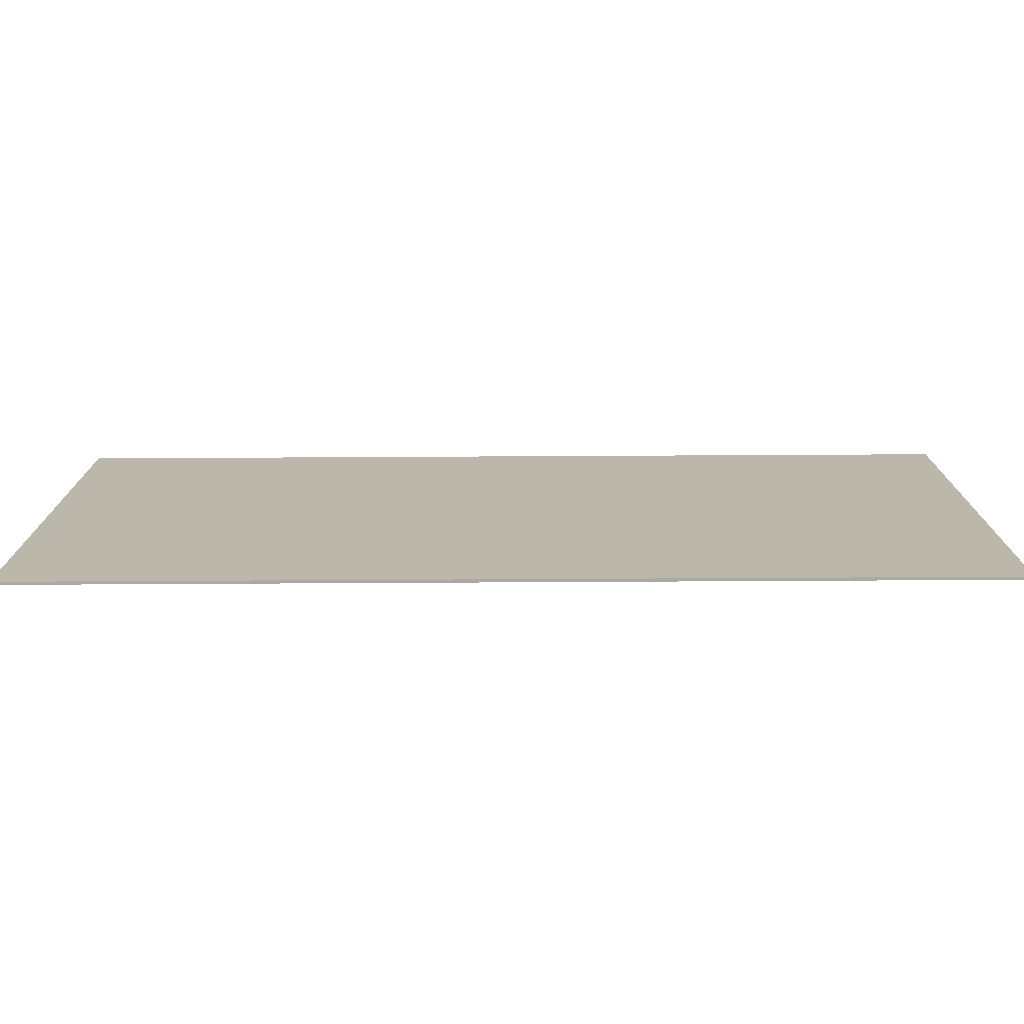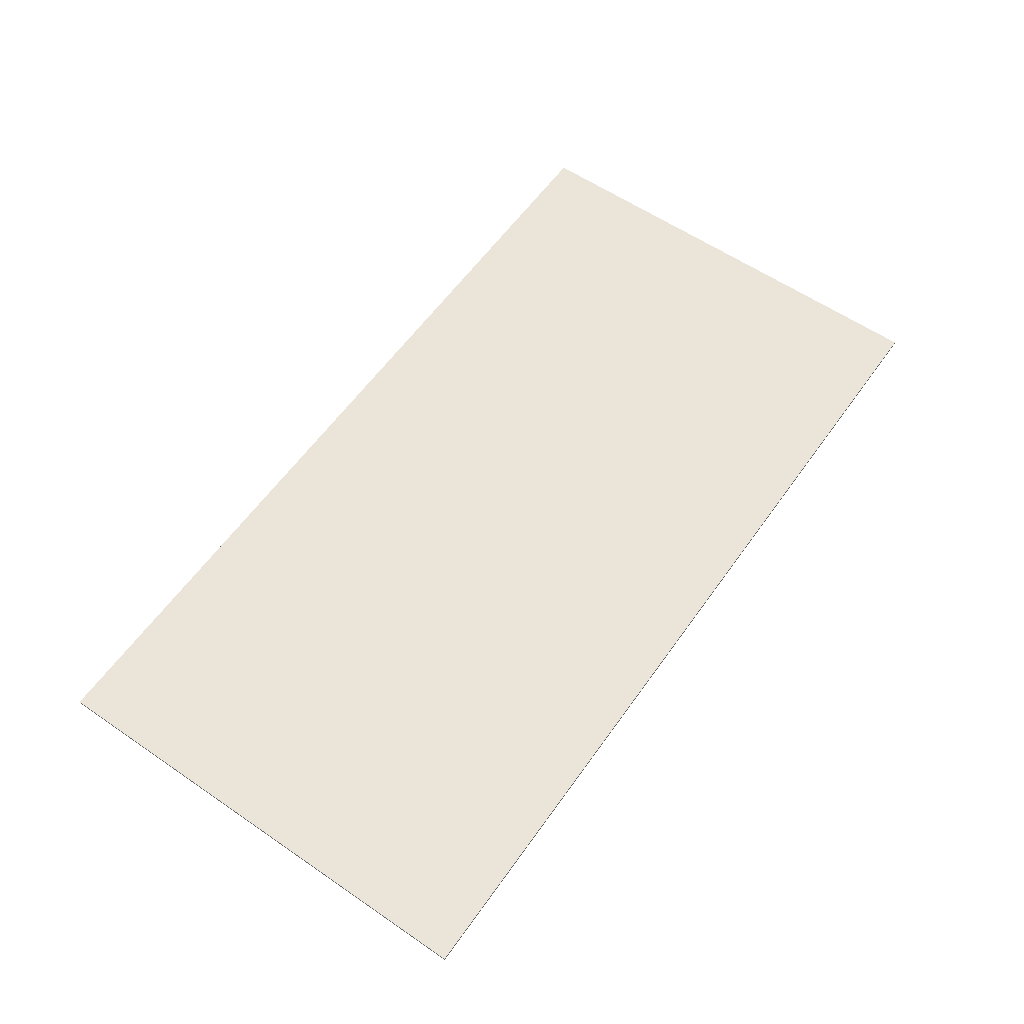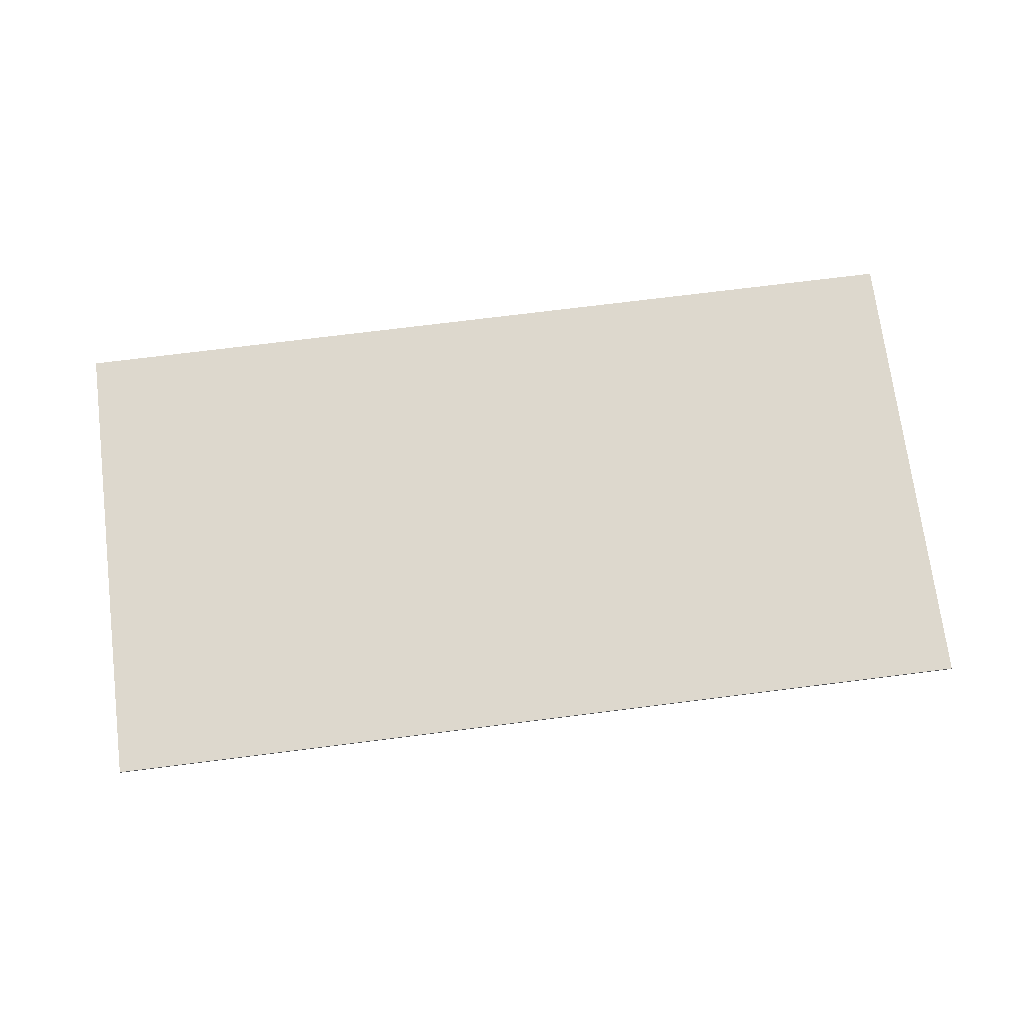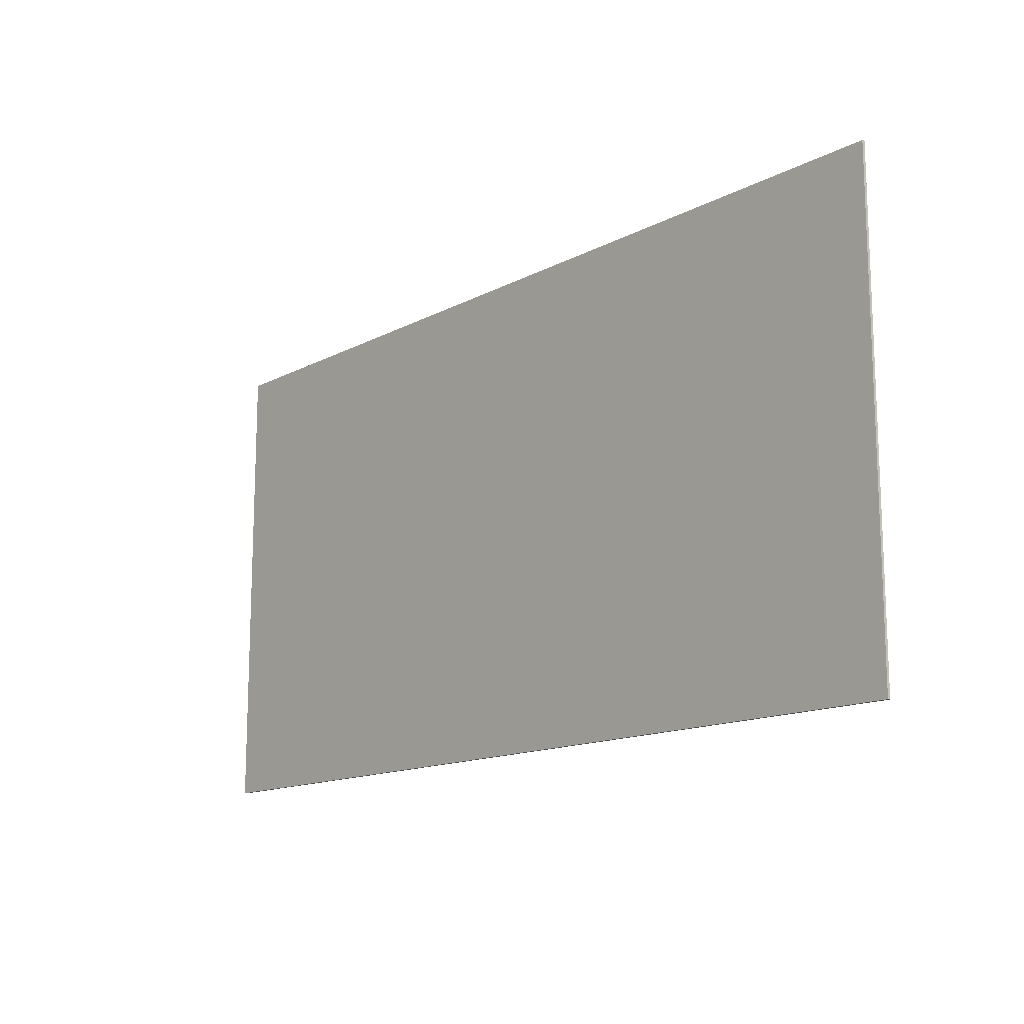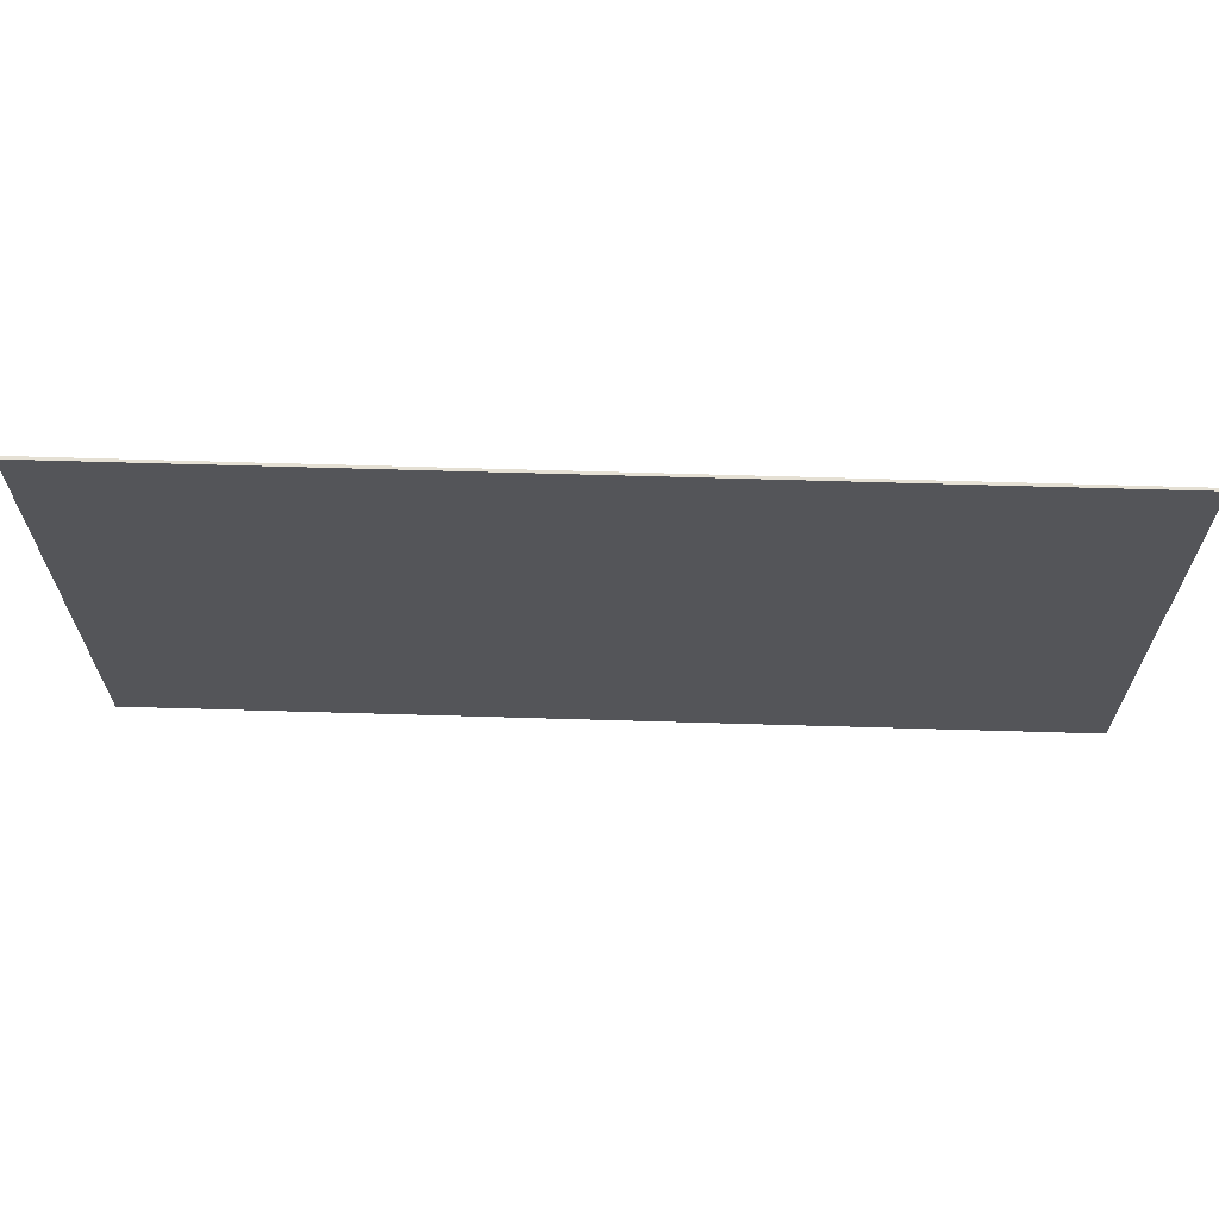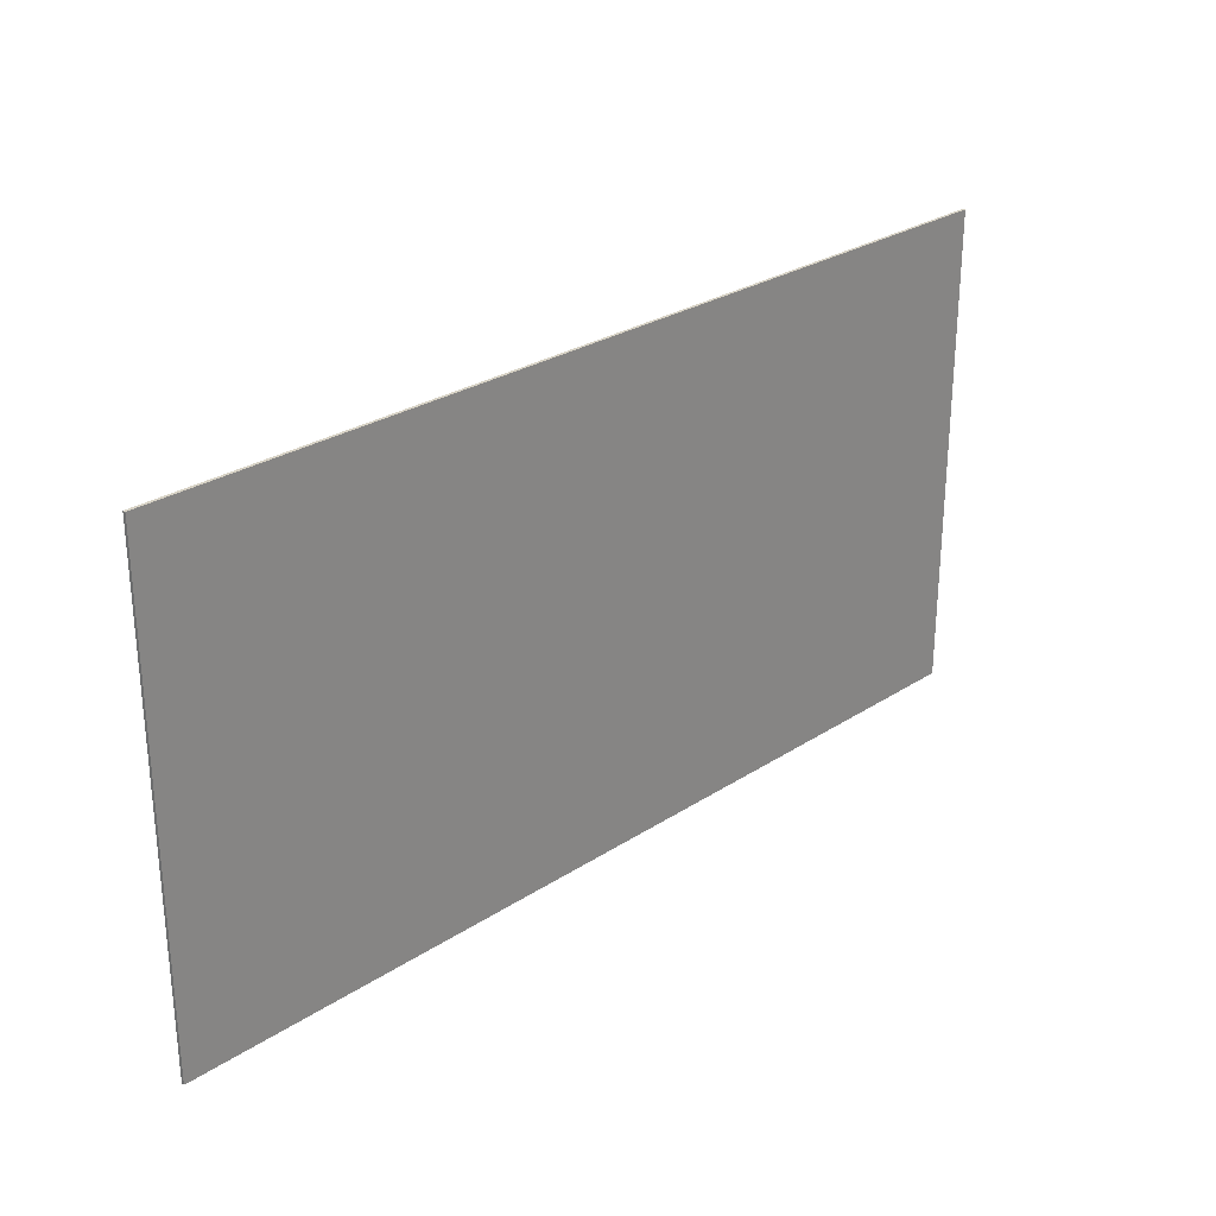
<metadata>
{"format":"obj","ext":"obj","renderer":"f3d","projection":"perspective","resolution":1024,"background":"white","views":[{"elev":-75.5,"azim":-179.7,"up":"+Z"},{"elev":59.2,"azim":-54.9,"up":"+Y"},{"elev":72.1,"azim":172.8,"up":"+Y"},{"elev":-14.1,"azim":-131.0,"up":"+Z"},{"elev":65.2,"azim":1.7,"up":"+Z"},{"elev":27.4,"azim":-45.0,"up":"+Z"}]}
</metadata>
<code>
o Bay View 2
g Bay View 2
v 321.2 15 -394.9
v 0.9081 15 -394.9
v 321.2 16 -394.9
v 0.9081 16 -394.9
v 0.9081 15 -563.3
v 0.9081 16 -563.3
v 321.2 15 -563.3
v 321.2 16 -563.3
g Bay View 2
f 3 4 2 1
f 4 6 5 2
f 6 8 7 5
f 8 3 1 7
f 8 6 4 3
f 1 2 5 7

</code>
